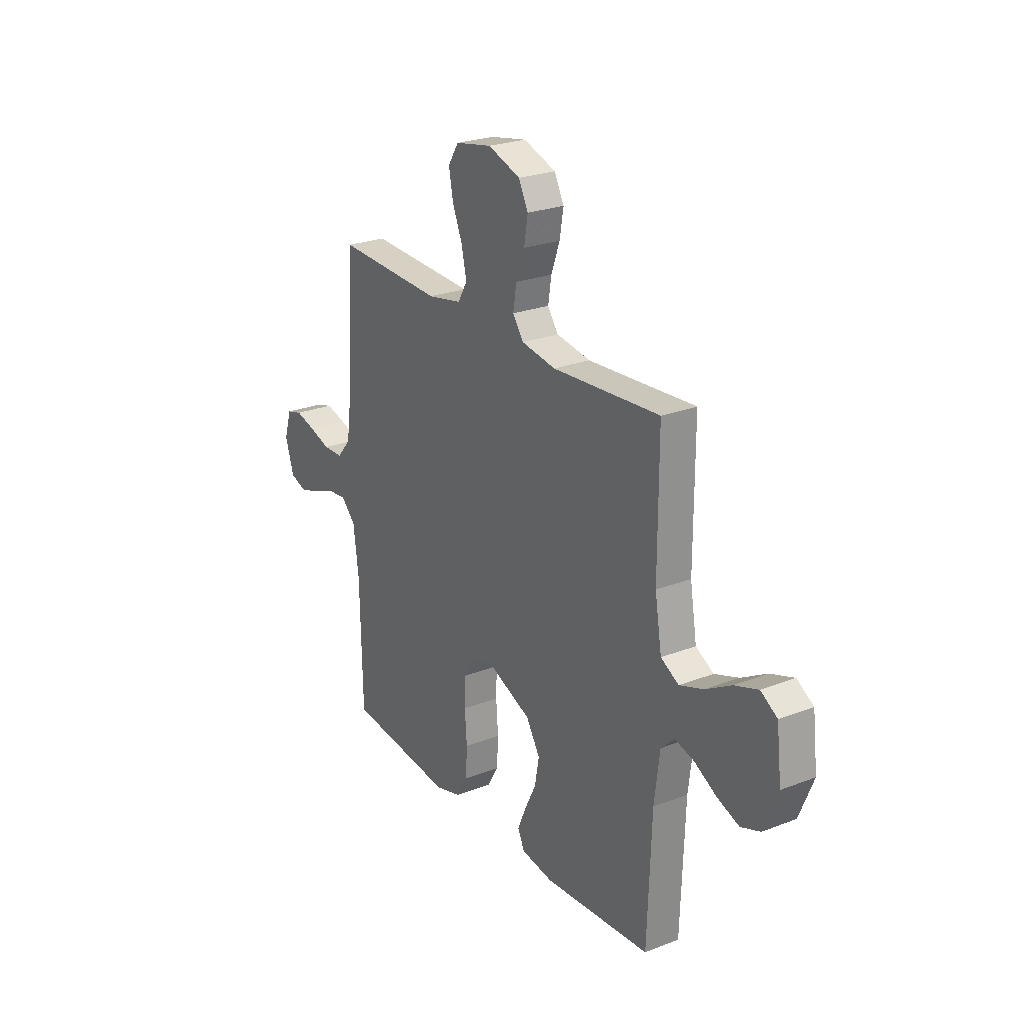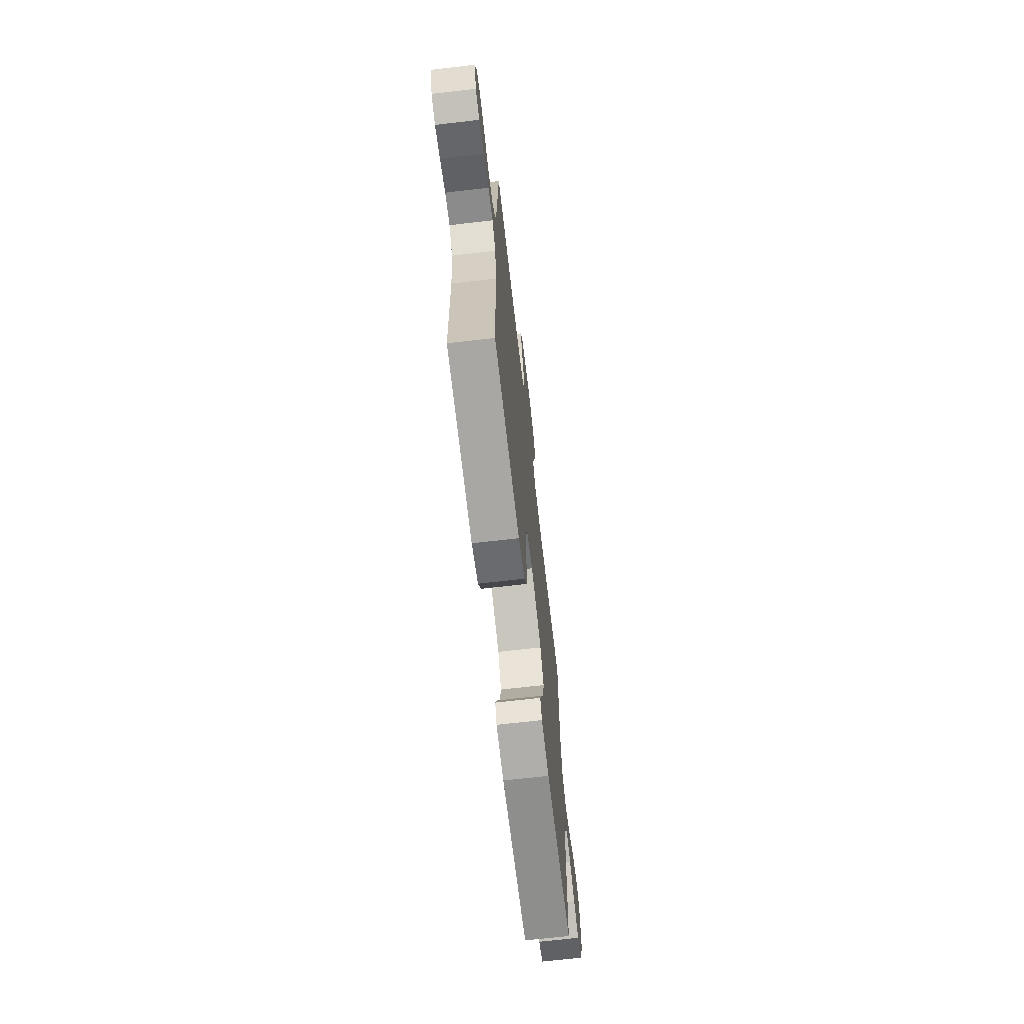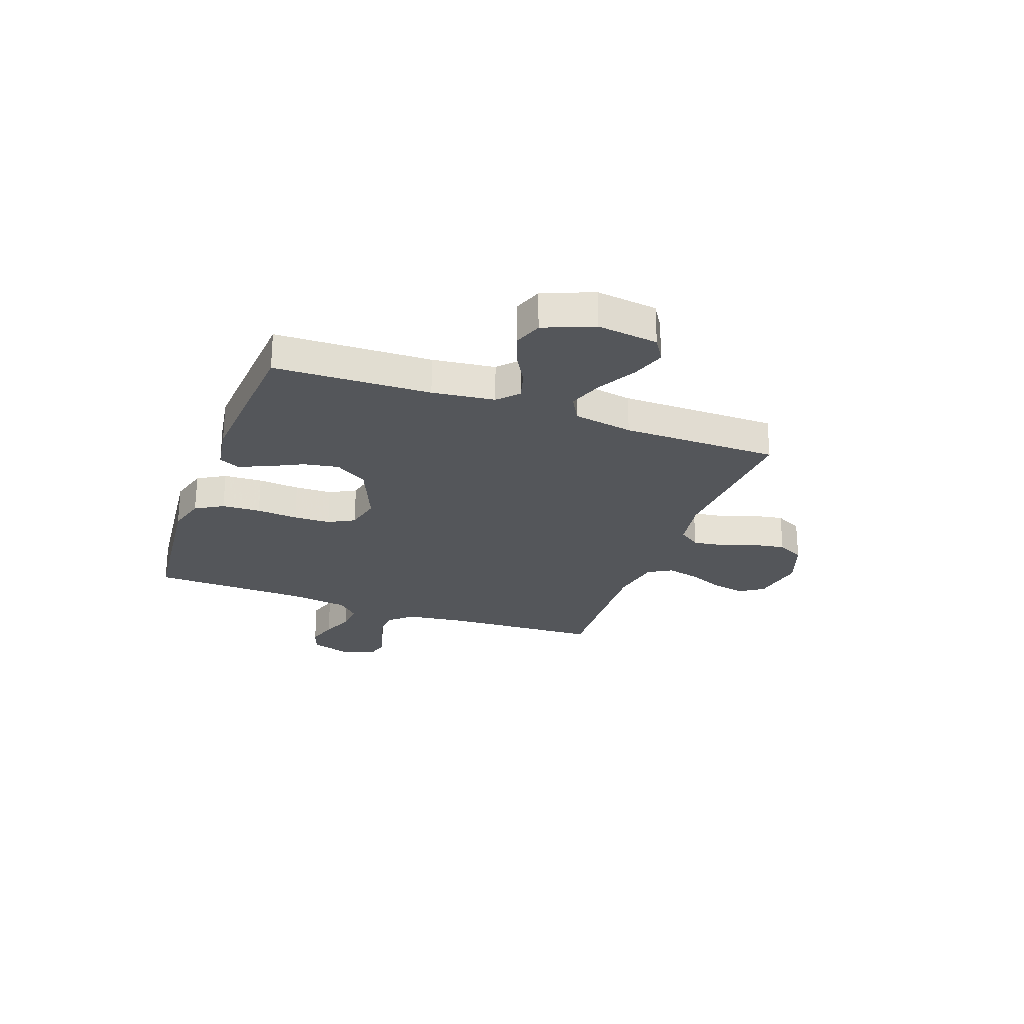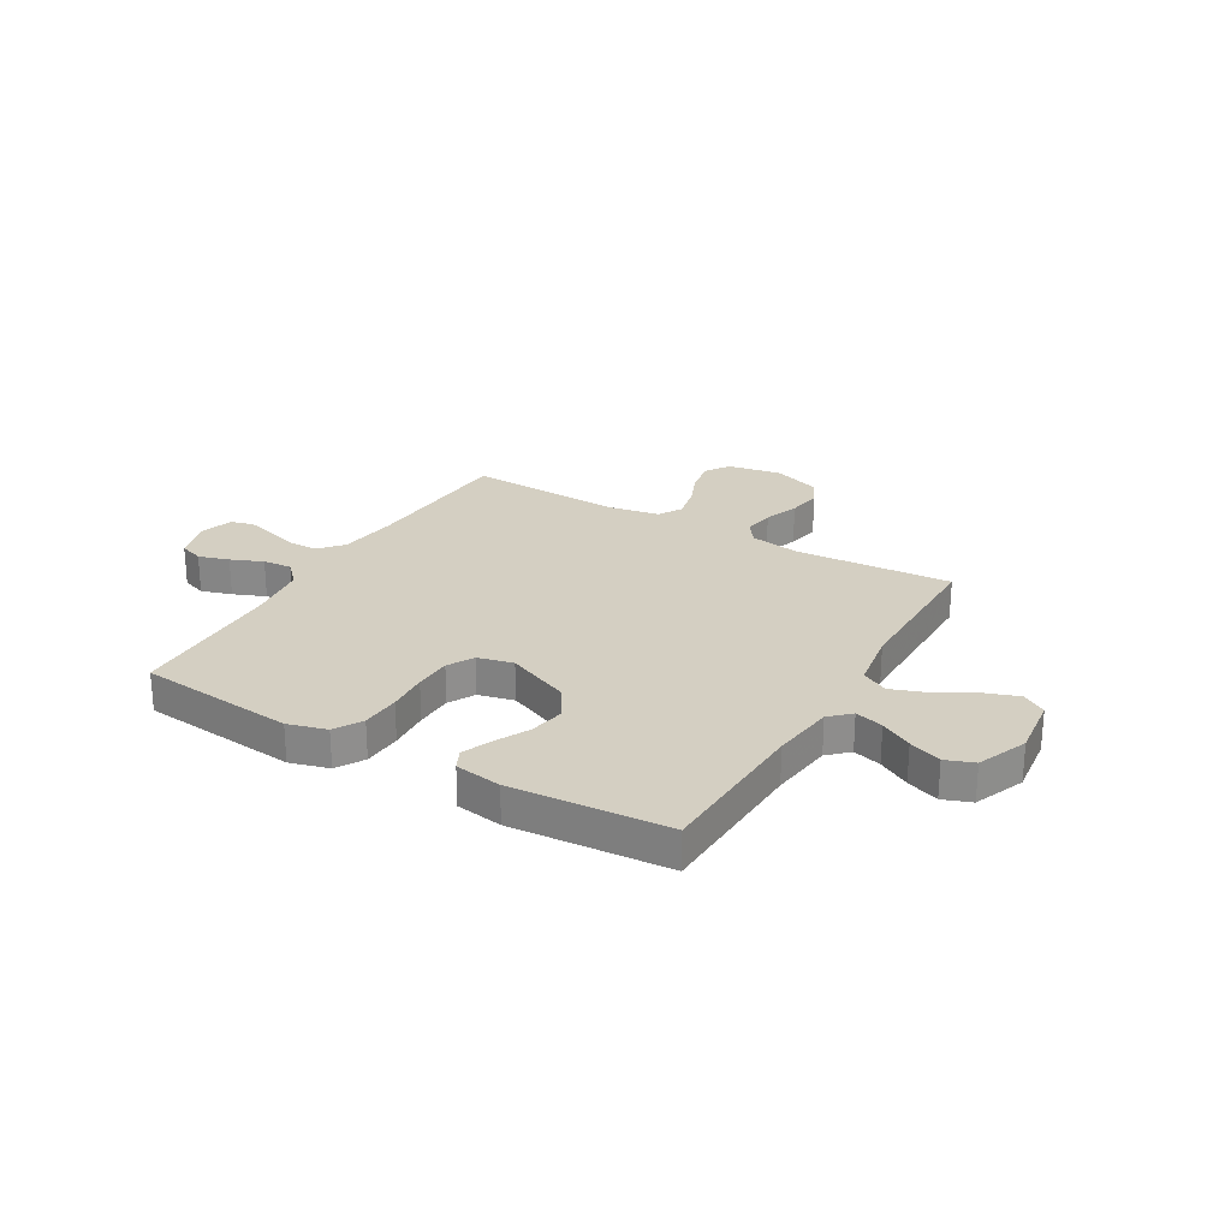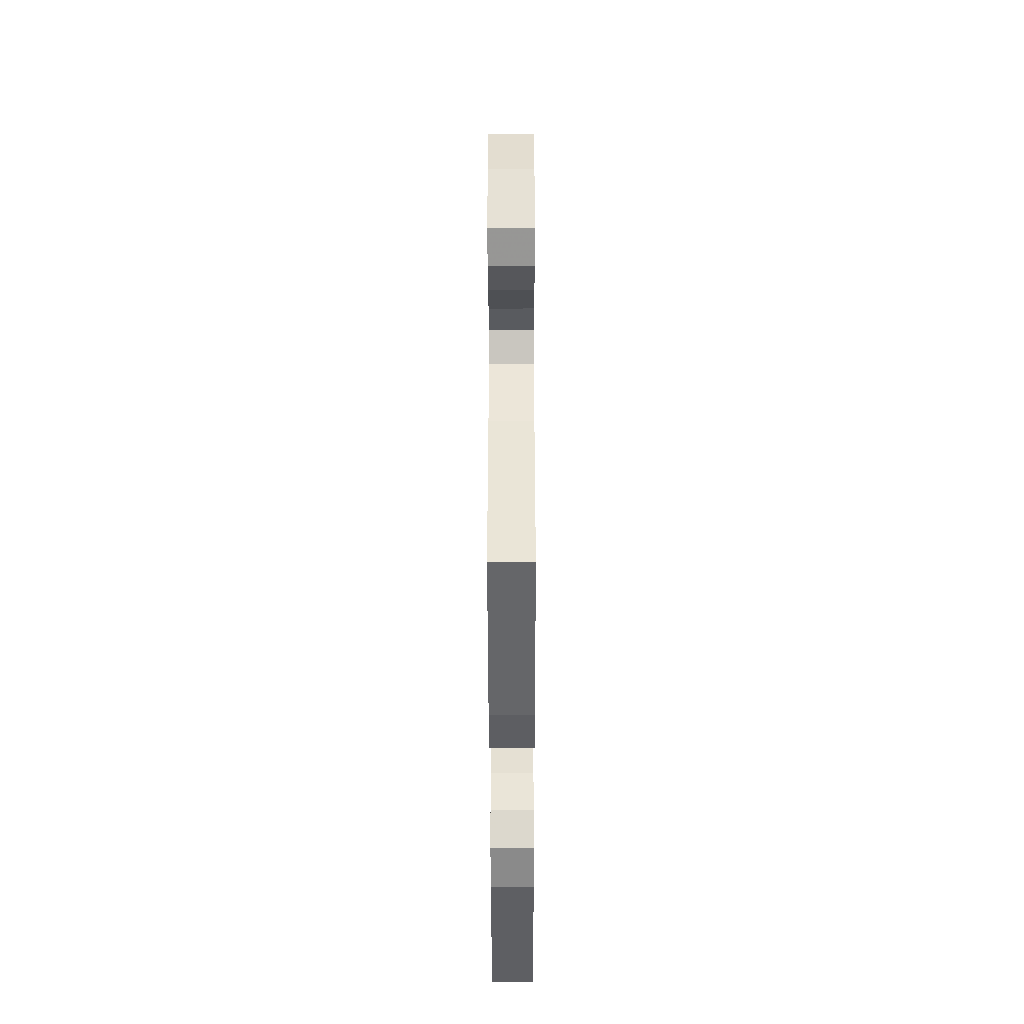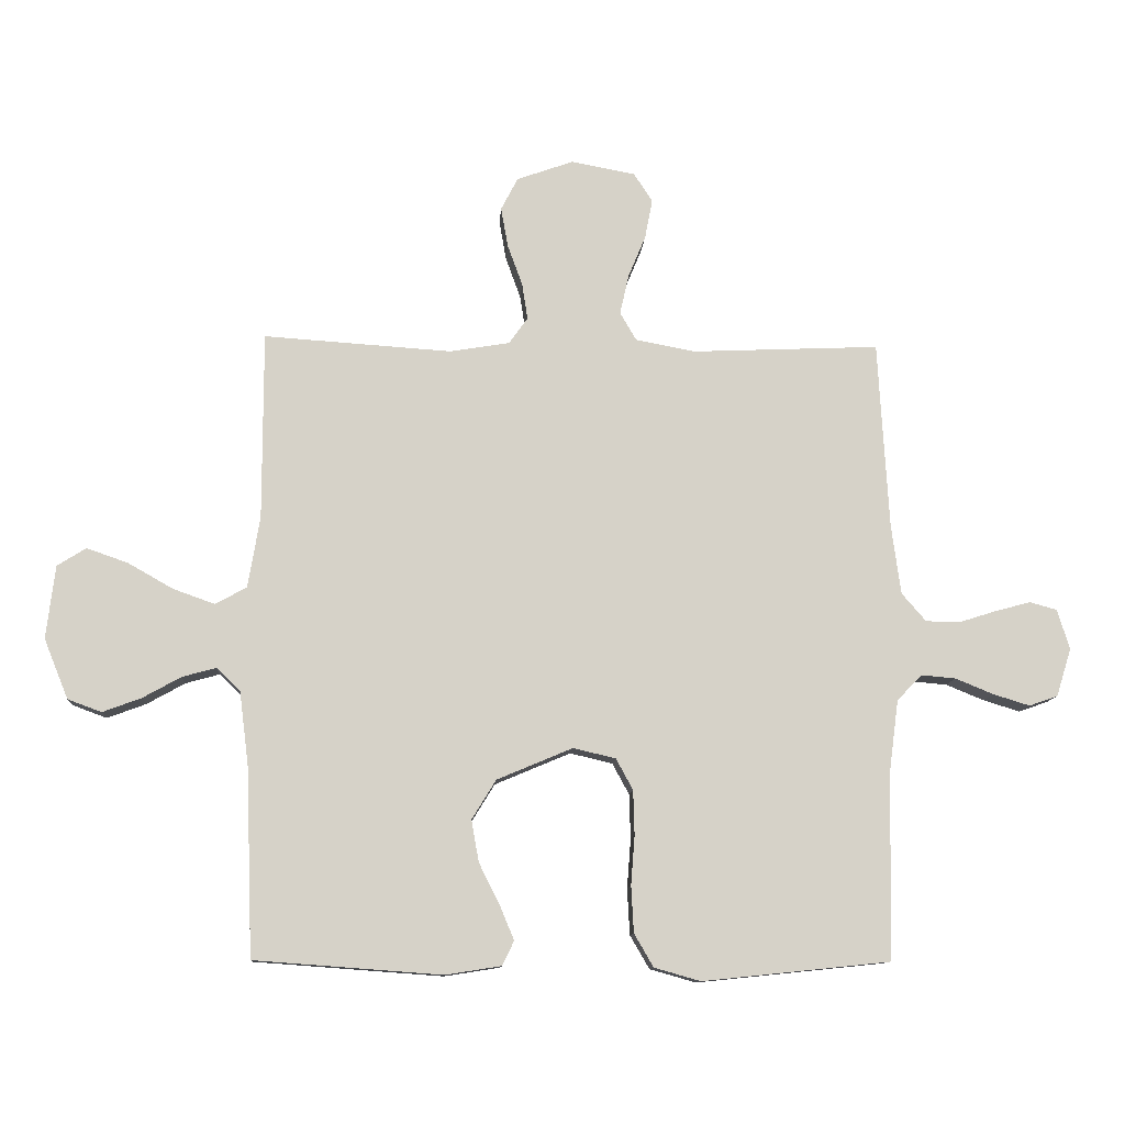
<metadata>
{"format":"obj","ext":"obj","renderer":"f3d","projection":"perspective","resolution":1024,"background":"white","views":[{"elev":24.7,"azim":-122.3,"up":"+Z"},{"elev":-68.9,"azim":96.6,"up":"+Z"},{"elev":-25.6,"azim":-110.0,"up":"+Y"},{"elev":25.5,"azim":-149.7,"up":"+Y"},{"elev":-47.7,"azim":-89.9,"up":"+Z"},{"elev":-11.1,"azim":-3.6,"up":"+Z"}]}
</metadata>
<code>
v 0.5 0.07 0.5
v 0.517 0.07 0.2
v 0.532 0.07 0.088
v 0.571 0.07 0.043
v 0.626 0.07 0.042
v 0.686 0.07 0.061
v 0.742 0.07 0.076
v 0.785 0.07 0.064
v 0.805 0.07 0
v 0.781 0.07 -0.077
v 0.735 0.07 -0.093
v 0.677 0.07 -0.075
v 0.616 0.07 -0.05
v 0.561 0.07 -0.045
v 0.521 0.07 -0.086
v 0.506 0.07 -0.2
v 0.5 0.07 -0.5
v 0.2 0.07 -0.531
v 0.126 0.07 -0.51
v 0.095 0.07 -0.457
v 0.091 0.07 -0.383
v 0.097 0.07 -0.304
v 0.095 0.07 -0.233
v 0.068 0.07 -0.183
v 0 0.07 -0.167
v -0.121 0.07 -0.218
v -0.16 0.07 -0.281
v -0.148 0.07 -0.348
v -0.115 0.07 -0.414
v -0.092 0.07 -0.469
v -0.111 0.07 -0.508
v -0.2 0.07 -0.522
v -0.5 0.07 -0.5
v -0.511 0.07 -0.2
v -0.526 0.07 -0.08
v -0.564 0.07 -0.044
v -0.618 0.07 -0.059
v -0.679 0.07 -0.093
v -0.741 0.07 -0.116
v -0.795 0.07 -0.096
v -0.834 0.07 0
v -0.82 0.07 0.117
v -0.774 0.07 0.146
v -0.708 0.07 0.123
v -0.636 0.07 0.082
v -0.569 0.07 0.058
v -0.519 0.07 0.086
v -0.5 0.07 0.2
v -0.5 0.07 0.5
v -0.2 0.07 0.48
v -0.104 0.07 0.496
v -0.074 0.07 0.538
v -0.083 0.07 0.596
v -0.107 0.07 0.662
v -0.118 0.07 0.725
v -0.091 0.07 0.777
v 0 0.07 0.809
v 0.102 0.07 0.79
v 0.132 0.07 0.744
v 0.12 0.07 0.681
v 0.092 0.07 0.613
v 0.078 0.07 0.55
v 0.104 0.07 0.505
v 0.2 0.07 0.487
v 0.5 0 0.5
v 0.517 0 0.2
v 0.532 0 0.088
v 0.571 0 0.043
v 0.626 0 0.042
v 0.686 0 0.061
v 0.742 0 0.076
v 0.785 0 0.064
v 0.805 0 0
v 0.781 0 -0.077
v 0.735 0 -0.093
v 0.677 0 -0.075
v 0.616 0 -0.05
v 0.561 0 -0.045
v 0.521 0 -0.086
v 0.506 0 -0.2
v 0.5 0 -0.5
v 0.2 0 -0.531
v 0.126 0 -0.51
v 0.095 0 -0.457
v 0.091 0 -0.383
v 0.097 0 -0.304
v 0.095 0 -0.233
v 0.068 0 -0.183
v 0 0 -0.167
v -0.121 0 -0.218
v -0.16 0 -0.281
v -0.148 0 -0.348
v -0.115 0 -0.414
v -0.092 0 -0.469
v -0.111 0 -0.508
v -0.2 0 -0.522
v -0.5 0 -0.5
v -0.511 0 -0.2
v -0.526 0 -0.08
v -0.564 0 -0.044
v -0.618 0 -0.059
v -0.679 0 -0.093
v -0.741 0 -0.116
v -0.795 0 -0.096
v -0.834 0 0
v -0.82 0 0.117
v -0.774 0 0.146
v -0.708 0 0.123
v -0.636 0 0.082
v -0.569 0 0.058
v -0.519 0 0.086
v -0.5 0 0.2
v -0.5 0 0.5
v -0.2 0 0.48
v -0.104 0 0.496
v -0.074 0 0.538
v -0.083 0 0.596
v -0.107 0 0.662
v -0.118 0 0.725
v -0.091 0 0.777
v 0 0 0.809
v 0.102 0 0.79
v 0.132 0 0.744
v 0.12 0 0.681
v 0.092 0 0.613
v 0.078 0 0.55
v 0.104 0 0.505
v 0.2 0 0.487
f 59 60 61
f 58 59 61
f 57 58 61
f 56 57 61
f 55 56 61
f 54 55 61
f 53 54 61
f 52 53 61 62
f 51 52 62 63
f 48 49 50
f 51 63 64
f 50 51 64
f 48 50 64
f 47 48 64
f 43 44 45
f 42 43 45
f 41 42 45
f 40 41 45
f 39 40 45
f 38 39 45
f 37 38 45
f 36 37 45 46
f 64 1 2
f 47 64 2
f 46 47 2
f 36 46 2
f 35 36 2
f 32 33 34
f 31 32 34
f 30 31 34
f 29 30 34
f 28 29 34
f 20 21 22
f 19 20 22
f 18 19 22
f 17 18 22
f 16 17 22
f 15 16 22 23
f 14 15 23 24
f 11 12 13
f 10 11 13
f 9 10 13
f 8 9 13
f 7 8 13
f 6 7 13
f 5 6 13
f 4 5 13 14
f 14 24 25
f 4 14 25
f 3 4 25
f 27 28 34 35
f 26 27 35
f 25 26 35
f 3 25 35
f 2 3 35
f 125 124 123
f 125 123 122
f 125 122 121
f 125 121 120
f 125 120 119
f 125 119 118
f 125 118 117
f 126 125 117 116
f 127 126 116 115
f 114 113 112
f 128 127 115
f 128 115 114
f 128 114 112
f 128 112 111
f 109 108 107
f 109 107 106
f 109 106 105
f 109 105 104
f 109 104 103
f 109 103 102
f 109 102 101
f 110 109 101 100
f 66 65 128
f 66 128 111
f 66 111 110
f 66 110 100
f 66 100 99
f 98 97 96
f 98 96 95
f 98 95 94
f 98 94 93
f 98 93 92
f 86 85 84
f 86 84 83
f 86 83 82
f 86 82 81
f 86 81 80
f 87 86 80 79
f 88 87 79 78
f 77 76 75
f 77 75 74
f 77 74 73
f 77 73 72
f 77 72 71
f 77 71 70
f 77 70 69
f 78 77 69 68
f 89 88 78
f 89 78 68
f 89 68 67
f 99 98 92 91
f 99 91 90
f 99 90 89
f 99 89 67
f 99 67 66
f 1 65 66 2
f 2 66 67 3
f 3 67 68 4
f 4 68 69 5
f 5 69 70 6
f 6 70 71 7
f 7 71 72 8
f 8 72 73 9
f 9 73 74 10
f 10 74 75 11
f 11 75 76 12
f 12 76 77 13
f 13 77 78 14
f 14 78 79 15
f 15 79 80 16
f 16 80 81 17
f 17 81 82 18
f 18 82 83 19
f 19 83 84 20
f 20 84 85 21
f 21 85 86 22
f 22 86 87 23
f 23 87 88 24
f 24 88 89 25
f 25 89 90 26
f 26 90 91 27
f 27 91 92 28
f 28 92 93 29
f 29 93 94 30
f 30 94 95 31
f 31 95 96 32
f 32 96 97 33
f 33 97 98 34
f 34 98 99 35
f 35 99 100 36
f 36 100 101 37
f 37 101 102 38
f 38 102 103 39
f 39 103 104 40
f 40 104 105 41
f 41 105 106 42
f 42 106 107 43
f 43 107 108 44
f 44 108 109 45
f 45 109 110 46
f 46 110 111 47
f 47 111 112 48
f 48 112 113 49
f 49 113 114 50
f 50 114 115 51
f 51 115 116 52
f 52 116 117 53
f 53 117 118 54
f 54 118 119 55
f 55 119 120 56
f 56 120 121 57
f 57 121 122 58
f 58 122 123 59
f 59 123 124 60
f 60 124 125 61
f 61 125 126 62
f 62 126 127 63
f 63 127 128 64
f 64 128 65 1

</code>
